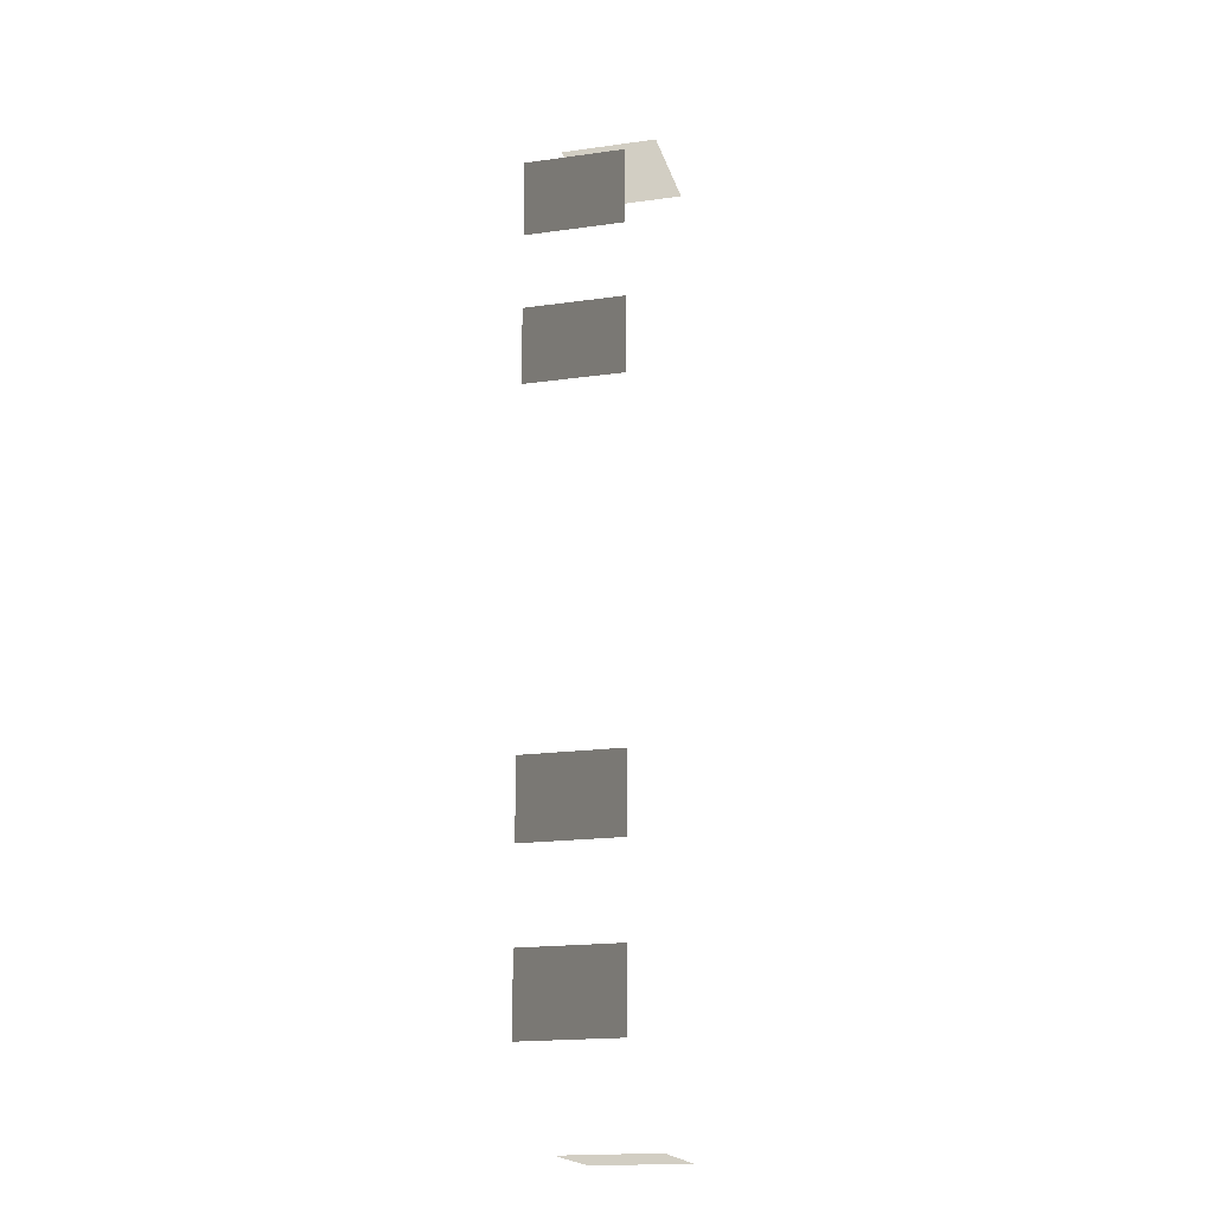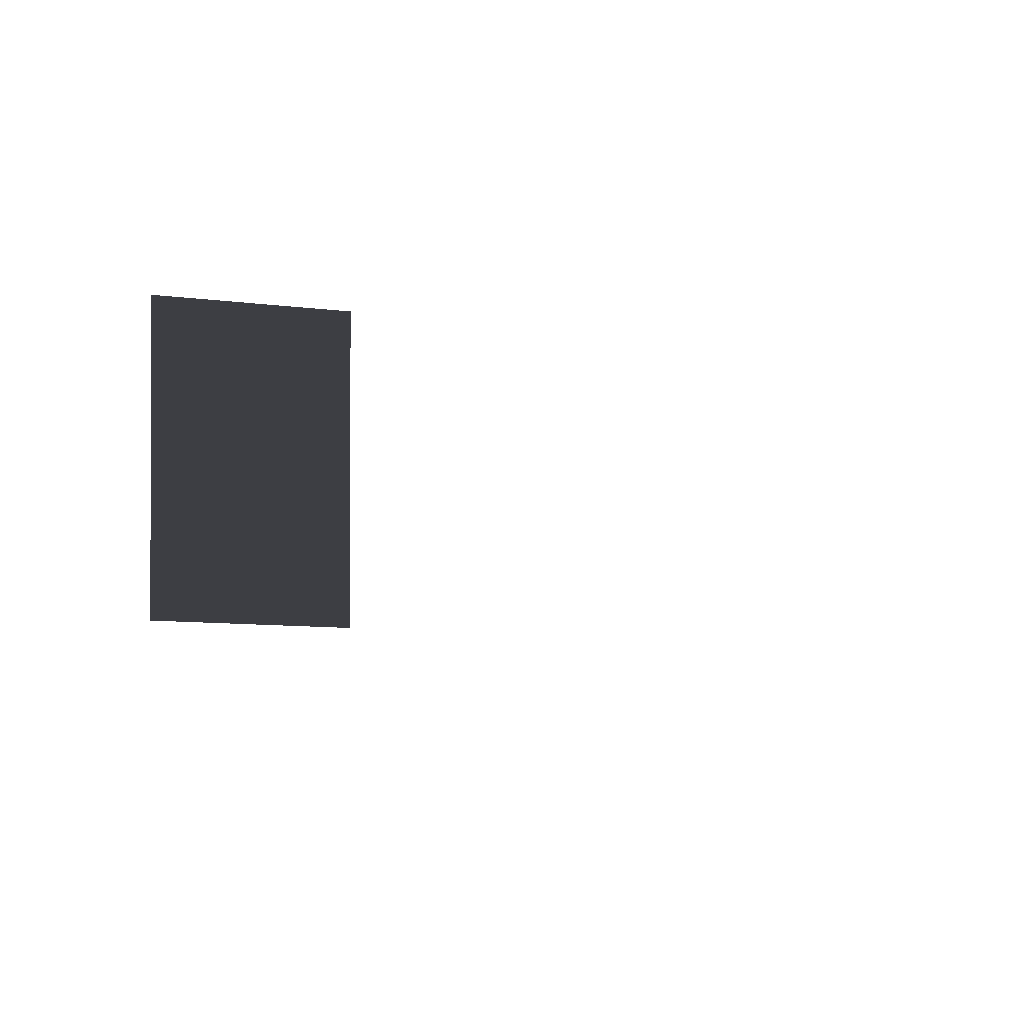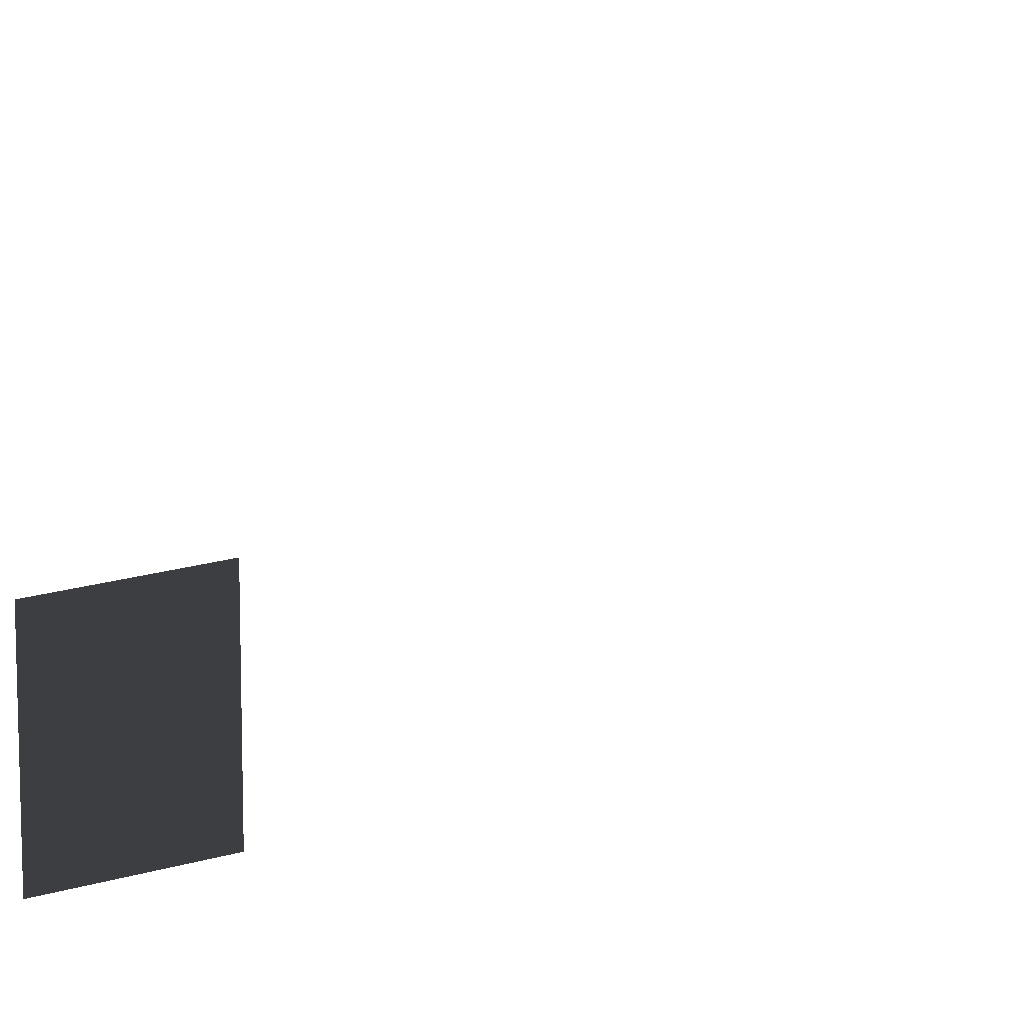
<metadata>
{"format":"obj","ext":"obj","renderer":"f3d","projection":"perspective","resolution":1024,"background":"white","views":[{"elev":-19.1,"azim":104.6,"up":"+Y"},{"elev":-3.7,"azim":49.2,"up":"+Z"},{"elev":18.4,"azim":59.2,"up":"+Z"}]}
</metadata>
<code>
v -0.957 -5.113 -0.001043
v -0.957 -5.113 -1.482
v -0.957 -6.279 -1.482
v -0.957 -6.279 -0.001043
v -0.957 -2.608 -0.001043
v -0.957 -2.608 -1.482
v -0.957 -3.774 -1.482
v -0.957 -3.774 -0.001043
v -0.957 3.839 -0.001043
v -0.957 3.839 -1.482
v -0.957 2.673 -1.482
v -0.957 2.673 -0.001043
v -0.957 6.148 -0.001043
v -0.957 6.148 -1.482
v -0.9569 4.981 -1.482
v -0.9569 4.981 -0.001043
v -4.046 -7.499 -0.001043
v -4.046 -7.499 -1.482
v -4.629 -7.499 -1.482
v -4.629 -7.499 -0.001043
v -3.463 -7.499 -0.001043
v -3.463 -7.499 -1.482
v -2.88 -7.499 -0.001043
v -2.88 -7.499 -1.482
v -3.463 -7.499 -1.482
v -3.463 -7.499 -0.001043
v -3.463 7.447 -0.001043
v -3.463 7.447 -1.482
v -2.88 7.447 -1.482
v -2.88 7.447 -0.001043
v -4.046 7.447 -0.001043
v -4.046 7.447 -1.482
v -4.629 7.447 -0.001043
v -4.629 7.447 -1.482
v -4.046 7.447 -1.482
v -4.046 7.447 -0.001043
g Building.036_32715_603
f 1 3 2
f 1 4 3
f 5 7 6
f 5 8 7
f 9 11 10
f 9 12 11
f 13 15 14
f 13 16 15
f 17 19 18
f 17 20 19
f 21 17 18
f 21 18 22
f 23 25 24
f 23 26 25
f 27 29 28
f 27 30 29
f 31 27 28
f 31 28 32
f 33 35 34
f 33 36 35

</code>
